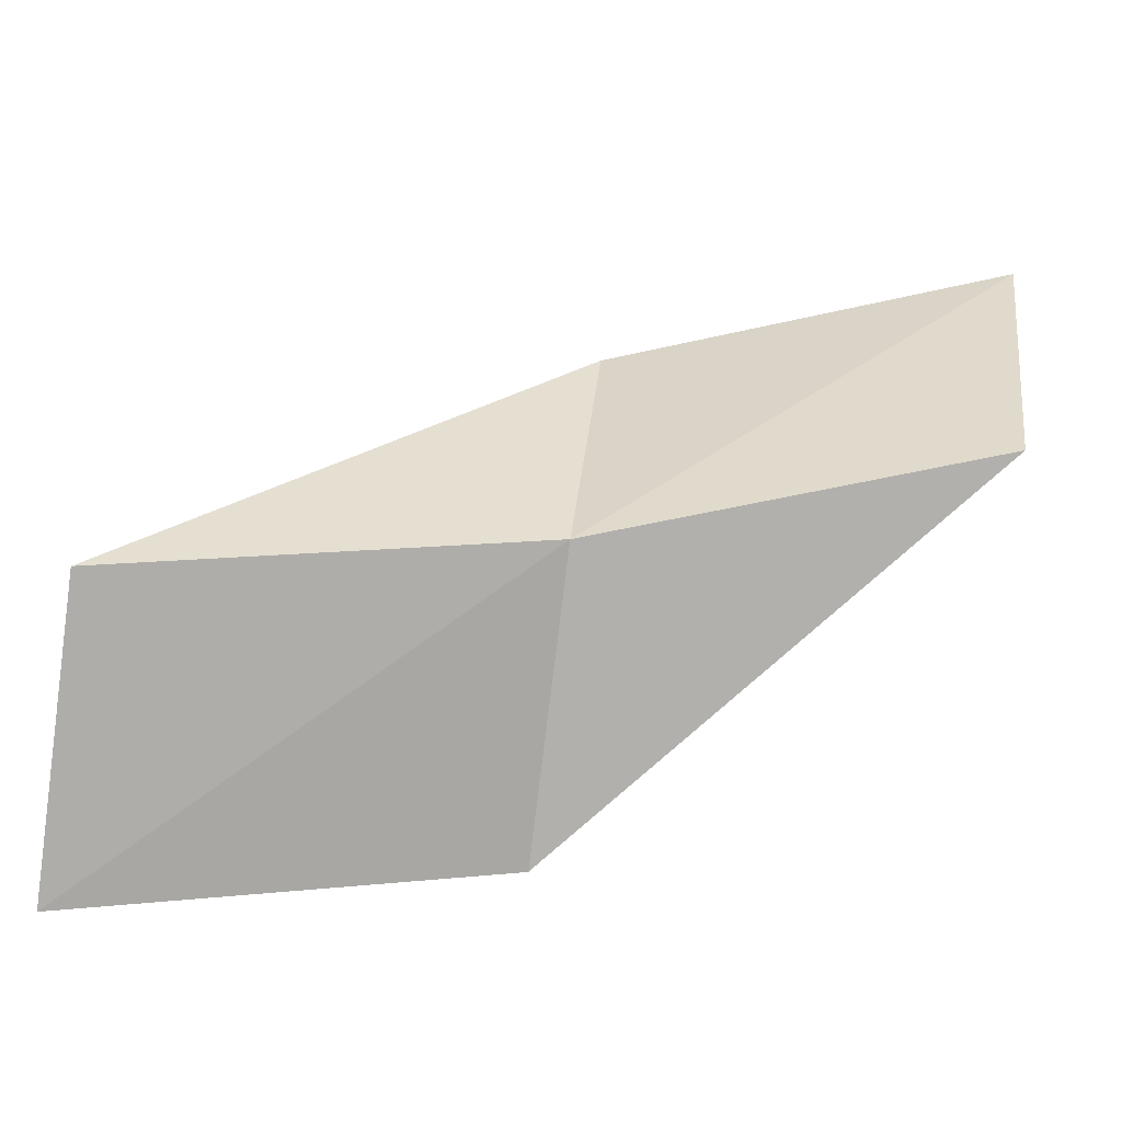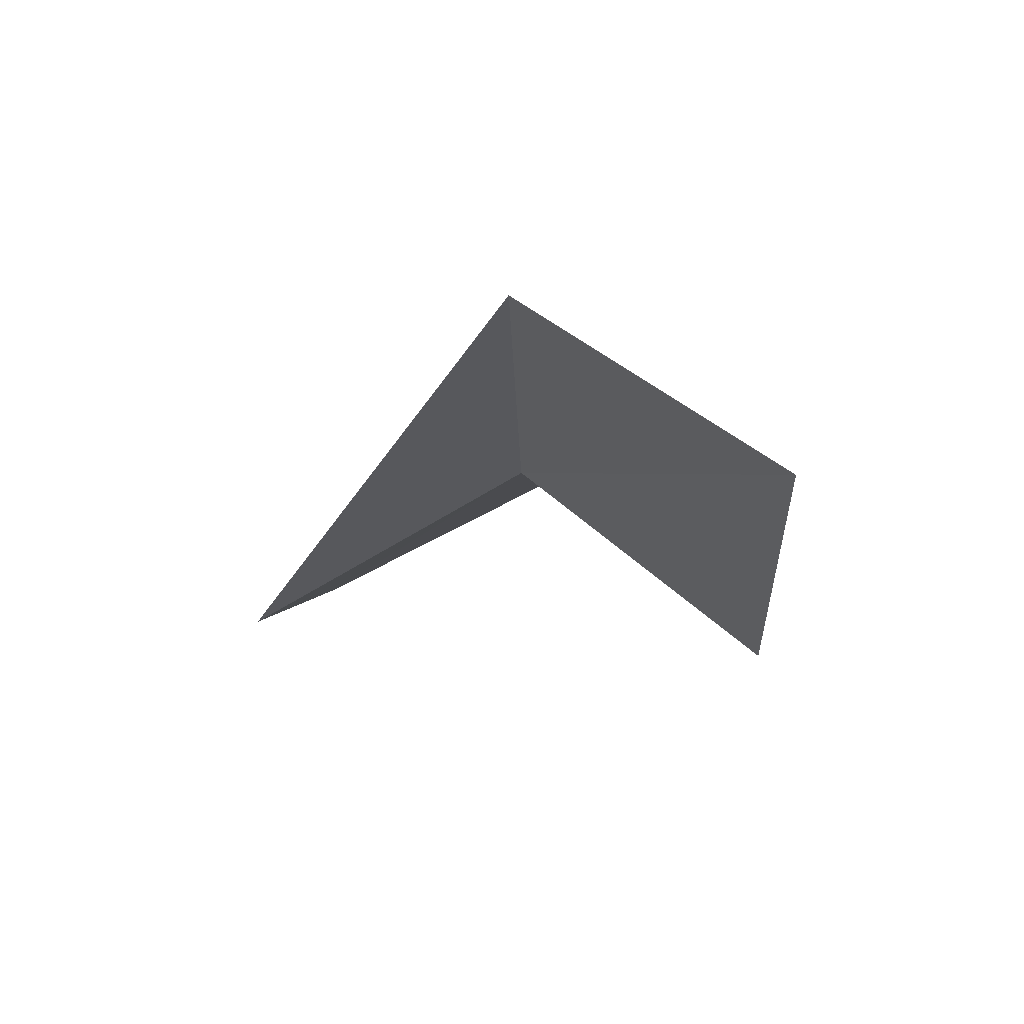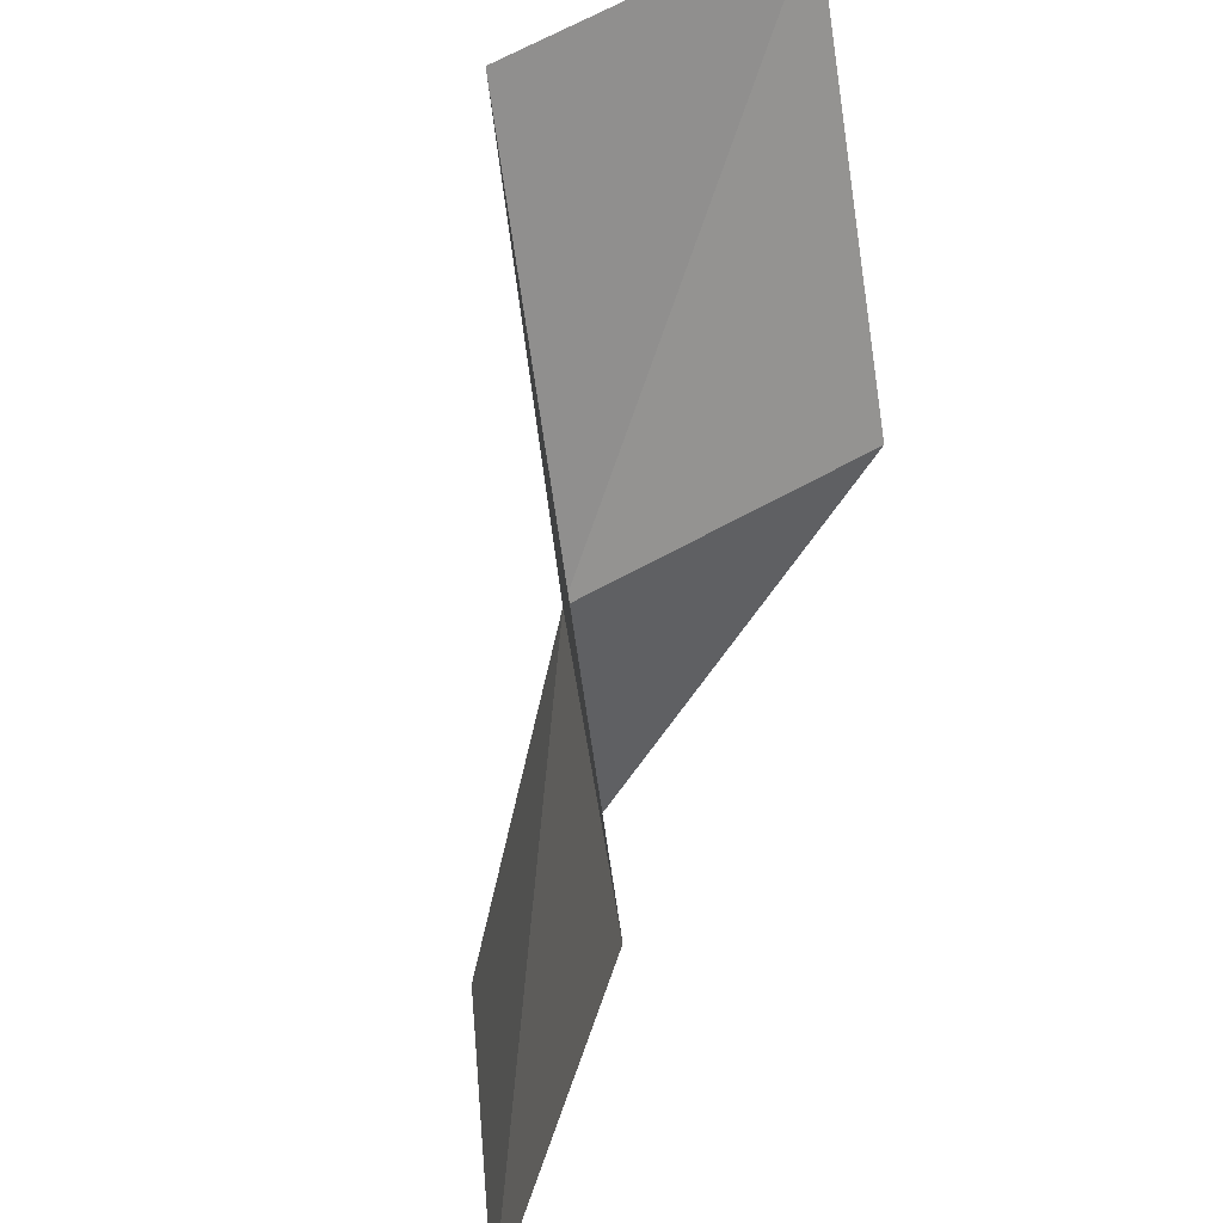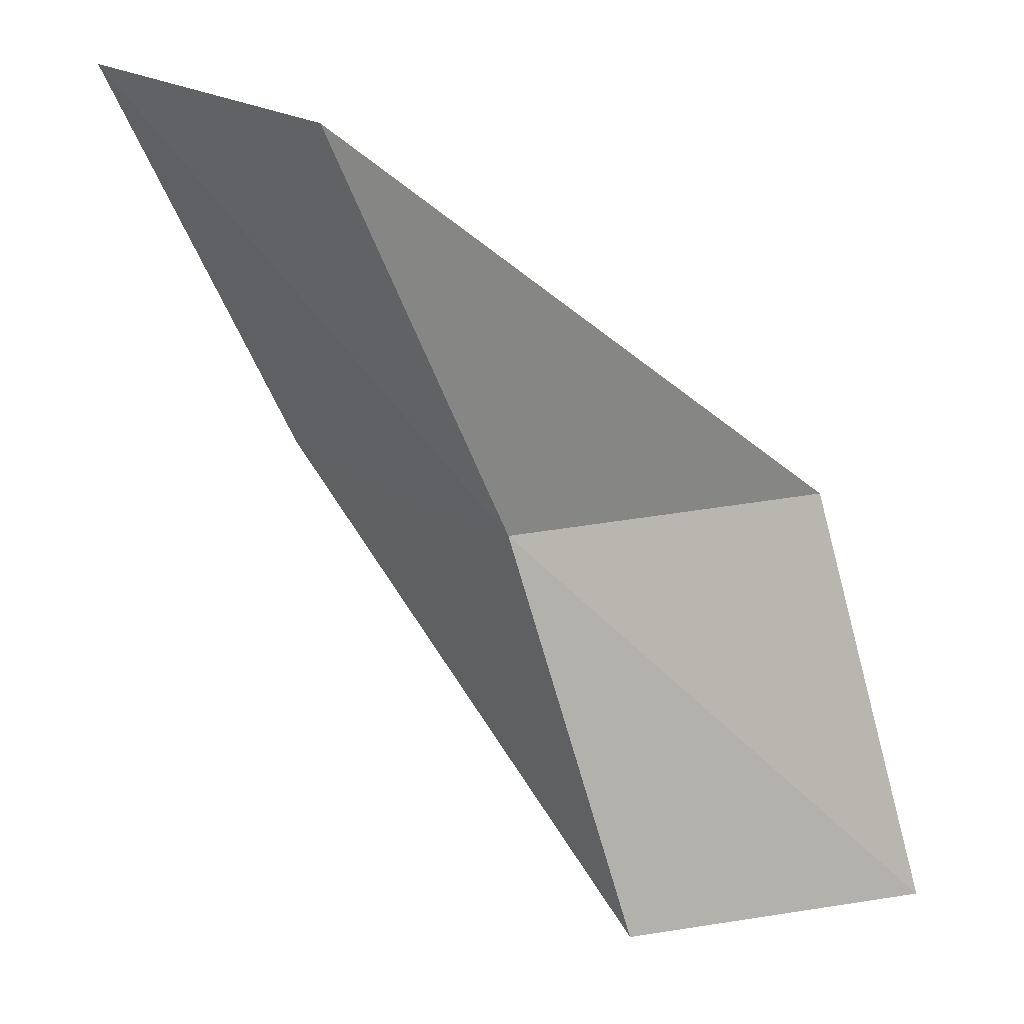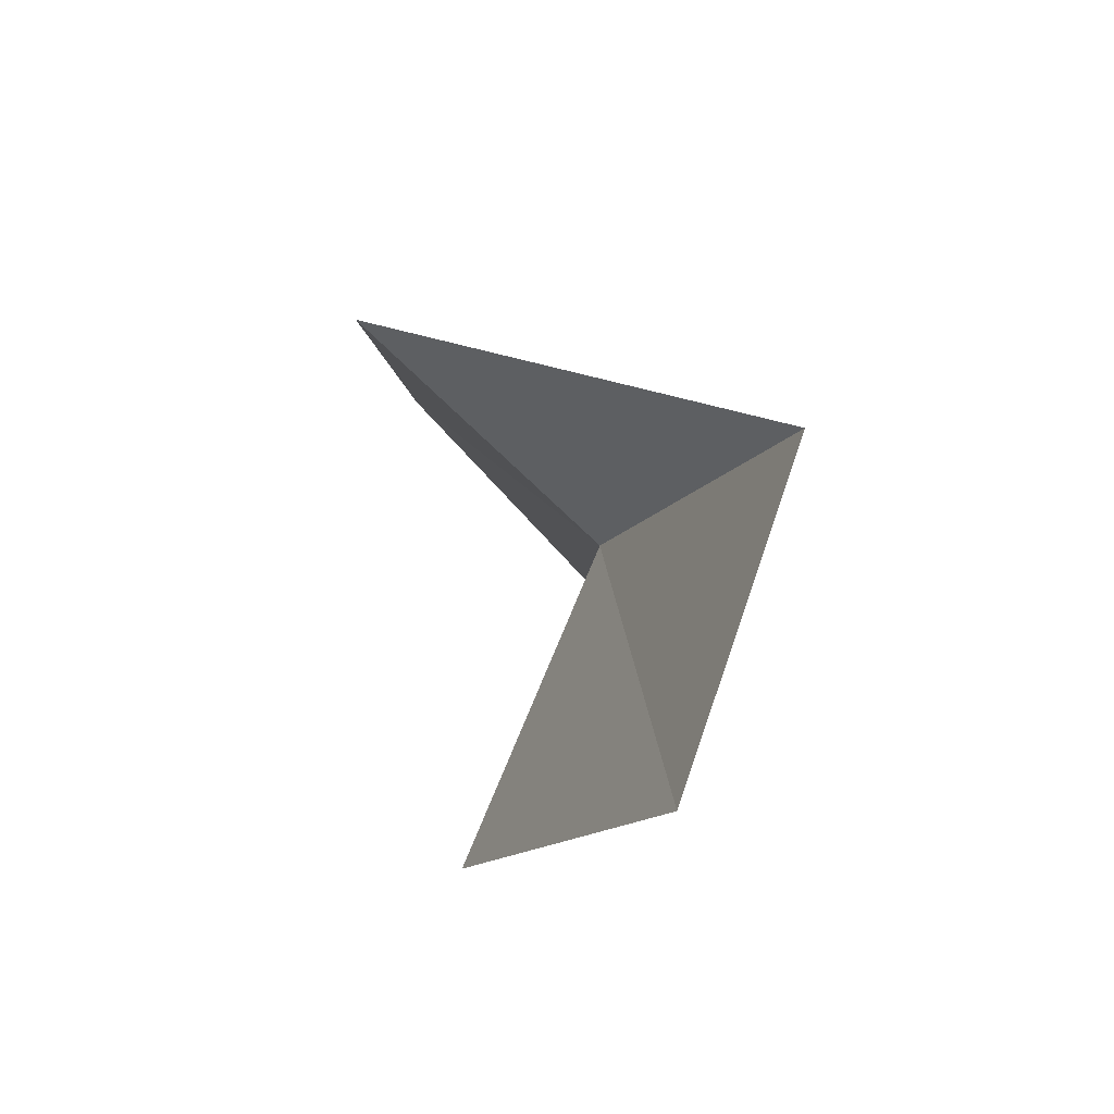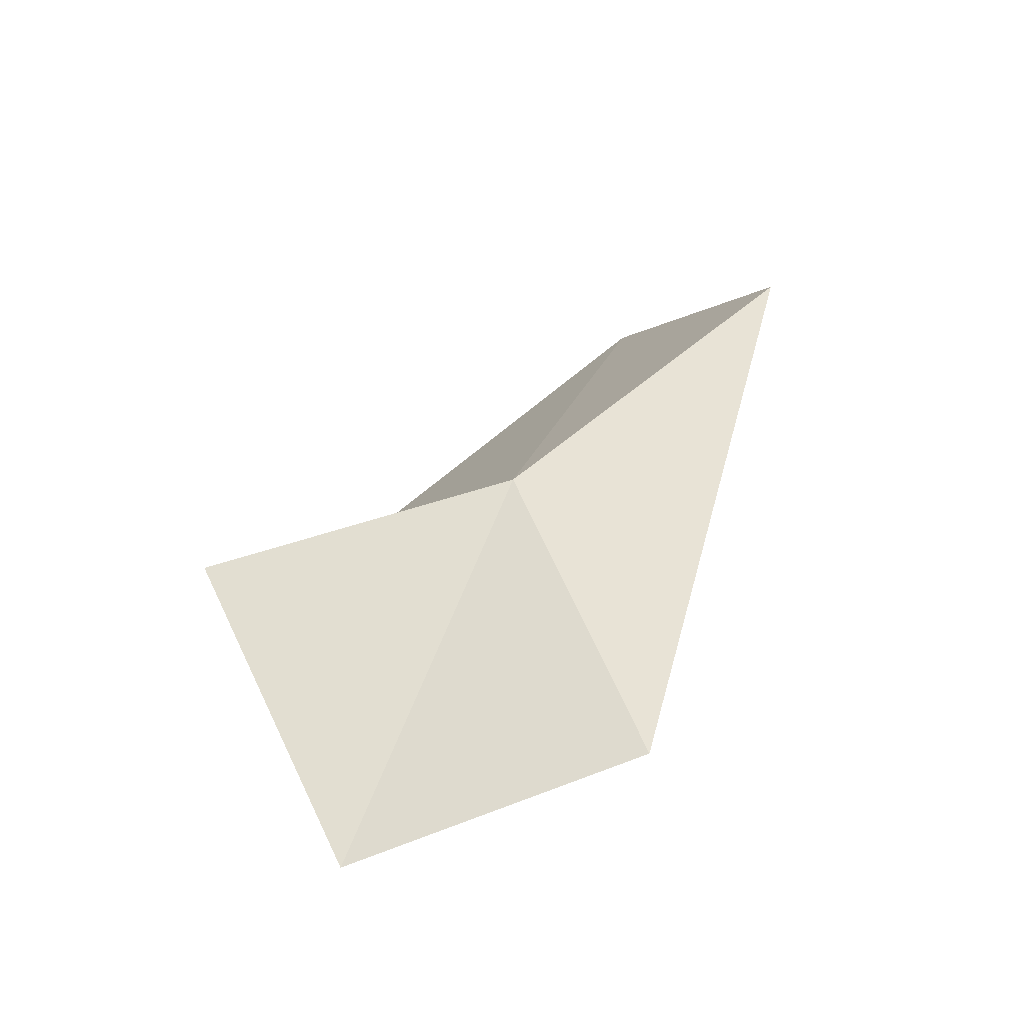
<metadata>
{"format":"obj","ext":"obj","renderer":"f3d","projection":"perspective","resolution":1024,"background":"white","views":[{"elev":77.1,"azim":97.7,"up":"+Y"},{"elev":-17.7,"azim":-159.7,"up":"+Y"},{"elev":51.2,"azim":-57.0,"up":"+Z"},{"elev":23.8,"azim":-156.8,"up":"+Z"},{"elev":64.5,"azim":87.5,"up":"+Z"},{"elev":16.5,"azim":-122.5,"up":"+Y"}]}
</metadata>
<code>
v 4.655 -30 61.02
v 8.985 -29.72 65.53
v 7.828 -31.4 61.02
v 5.877 -28.53 65.53
v 2.054 -32.3 61.02
v 3.185 -29.85 56.66
v 0.5994 -31.88 56.66
f 1 3 2
f 1 2 4
f 1 4 5
f 1 6 3
f 1 7 6
f 1 5 7

</code>
